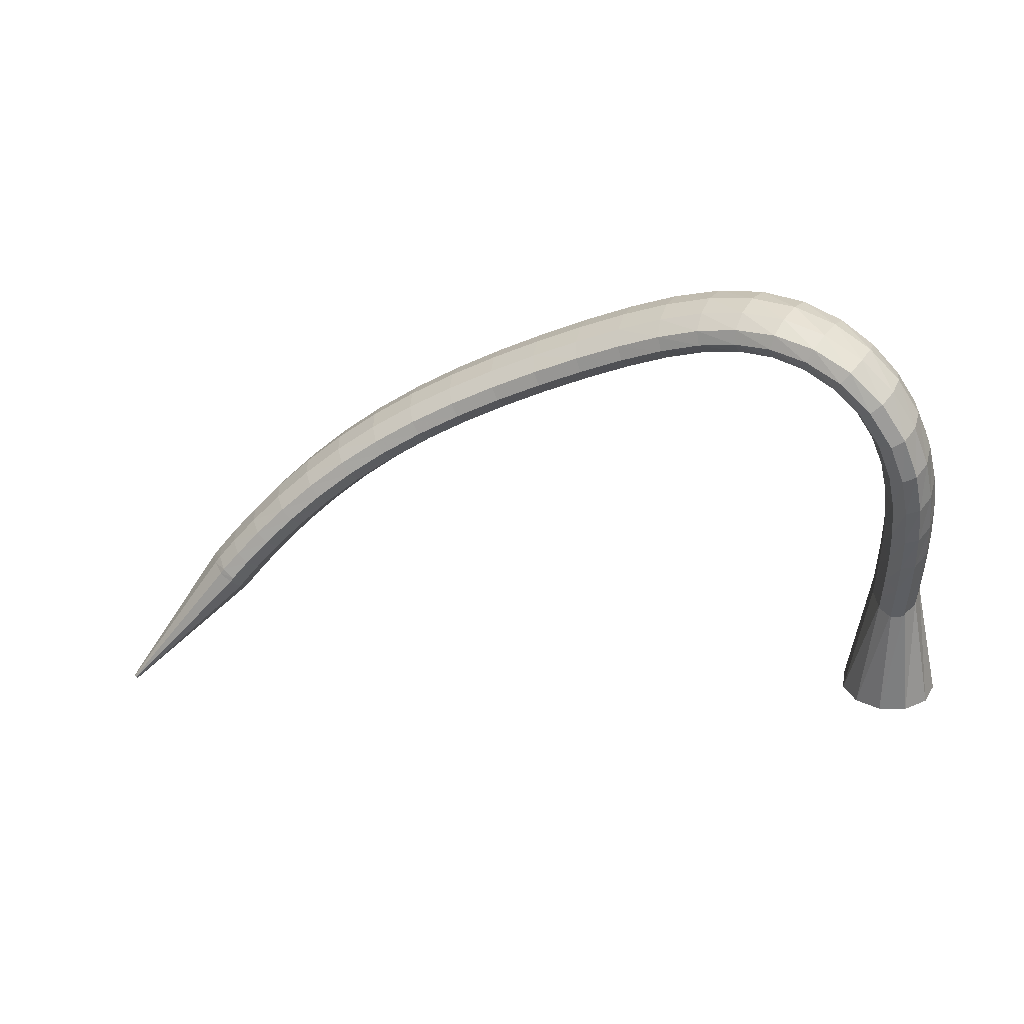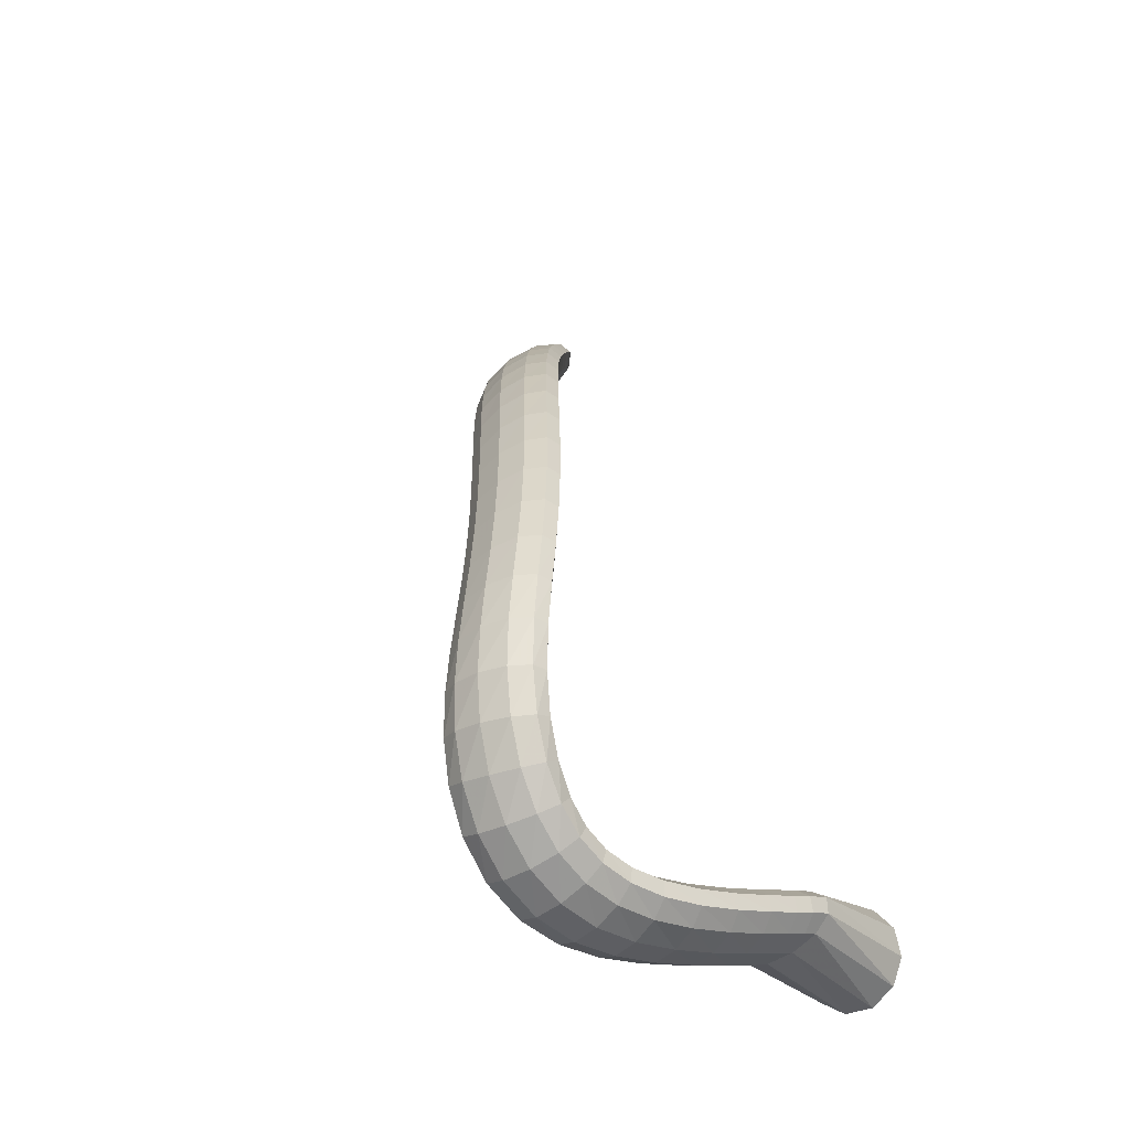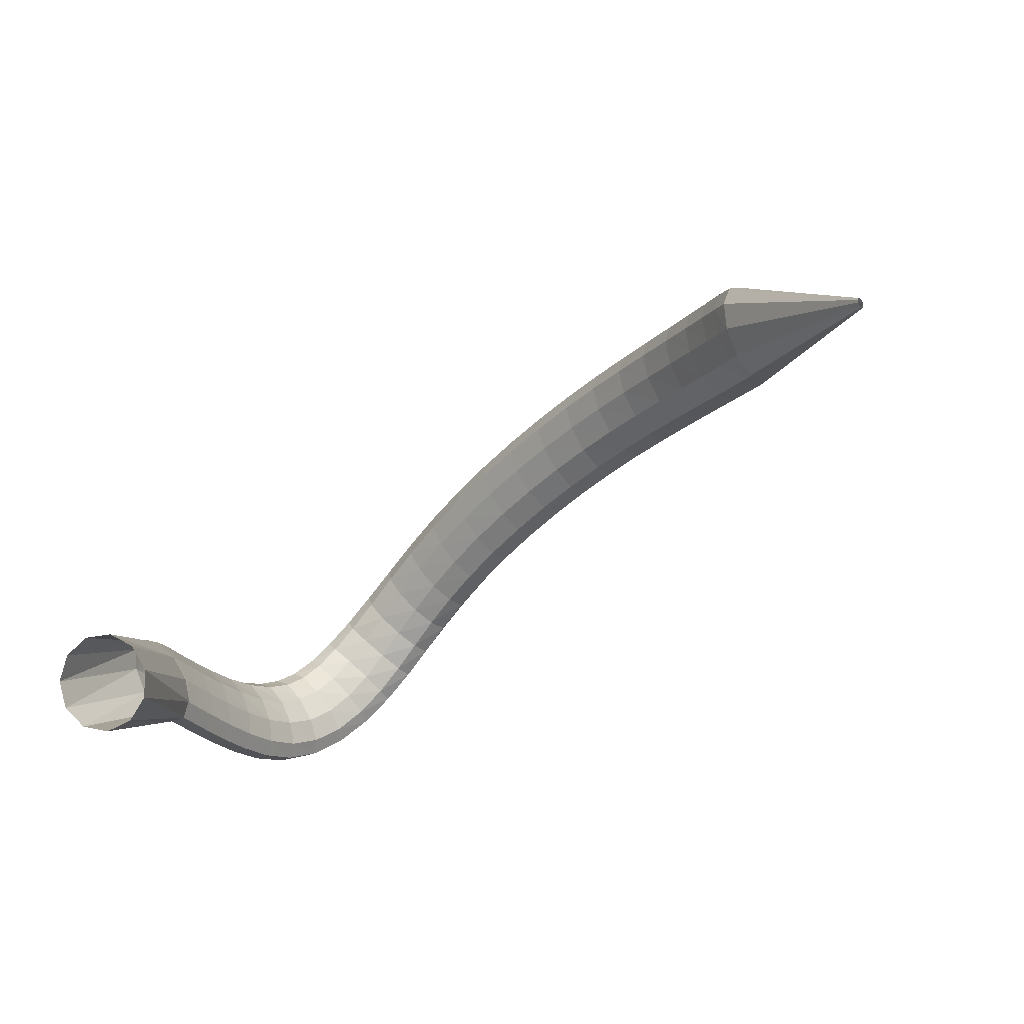
<metadata>
{"format":"obj","ext":"obj","renderer":"f3d","projection":"perspective","resolution":1024,"background":"white","views":[{"elev":-8.0,"azim":8.4,"up":"+Z"},{"elev":46.6,"azim":73.1,"up":"+Z"},{"elev":-58.4,"azim":-145.6,"up":"+Z"}]}
</metadata>
<code>
g tube1
v 82.23 151.9 170.5
v 82.3 151.6 170.4
v 82.41 151.5 170.2
v 82.51 151.5 170.1
v 82.58 151.7 170.1
v 82.59 151.9 170.2
v 82.54 152.2 170.3
v 82.45 152.4 170.4
v 82.34 152.4 170.5
v 82.25 152.3 170.6
v 82.21 152.1 170.6
v 82.23 151.9 170.5
v 92.57 148.2 183.8
v 93.3 145.9 182.5
v 94.35 144.6 181.2
v 95.39 144.8 180.2
v 96.09 146.4 179.9
v 96.23 148.8 180.4
v 95.77 151.3 181.5
v 94.84 153.2 182.9
v 93.75 153.7 184.1
v 92.84 152.8 184.8
v 92.4 150.8 184.7
v 92.57 148.2 183.8
v 93.48 147.7 184.7
v 93.91 145.5 183.1
v 94.77 144.3 181.6
v 95.79 144.5 180.6
v 96.64 146 180.4
v 97.07 148.4 181.2
v 96.92 150.8 182.6
v 96.25 152.6 184.2
v 95.27 153.1 185.5
v 94.29 152.2 186.1
v 93.62 150.2 185.8
v 93.48 147.7 184.7
v 95.31 146.9 186.4
v 95.74 144.7 184.8
v 96.58 143.5 183.2
v 97.58 143.7 182.2
v 98.41 145.2 182
v 98.81 147.6 182.7
v 98.65 150 184.1
v 97.99 151.8 185.8
v 97.03 152.3 187.1
v 96.08 151.4 187.8
v 95.43 149.4 187.5
v 95.31 146.9 186.4
v 97.83 145.8 188.5
v 98.26 143.6 186.9
v 99.08 142.5 185.3
v 100 142.7 184.3
v 100.8 144.2 184.1
v 101.2 146.6 184.8
v 101 149 186.2
v 100.4 150.7 187.9
v 99.46 151.2 189.2
v 98.54 150.3 189.9
v 97.94 148.3 189.6
v 97.83 145.8 188.5
v 100.9 144.6 190.9
v 101.3 142.4 189.3
v 102.1 141.3 187.6
v 103 141.5 186.5
v 103.8 143.1 186.3
v 104.1 145.5 187
v 103.9 147.9 188.5
v 103.3 149.6 190.2
v 102.4 150 191.6
v 101.6 149.1 192.3
v 101 147 192
v 100.9 144.6 190.9
v 104.4 143.3 193.4
v 104.8 141.2 191.7
v 105.5 140.1 190
v 106.4 140.4 188.9
v 107.1 142 188.6
v 107.4 144.3 189.4
v 107.2 146.7 190.8
v 106.6 148.4 192.6
v 105.8 148.8 194.1
v 105 147.8 194.8
v 104.5 145.8 194.5
v 104.4 143.3 193.4
v 108.3 142 195.7
v 108.6 140 194
v 109.3 138.9 192.2
v 110 139.2 191
v 110.7 140.8 190.8
v 111 143.2 191.5
v 110.8 145.6 193.1
v 110.3 147.2 194.9
v 109.6 147.6 196.4
v 108.8 146.6 197.2
v 108.4 144.5 196.9
v 108.3 142 195.7
v 112.4 140.8 197.9
v 112.7 138.8 196.1
v 113.3 137.8 194.3
v 113.9 138.1 193
v 114.5 139.7 192.8
v 114.8 142.1 193.6
v 114.8 144.4 195.1
v 114.3 146 197
v 113.7 146.3 198.6
v 113 145.3 199.3
v 112.5 143.2 199.1
v 112.4 140.8 197.9
v 116.8 139.5 199.8
v 117 137.5 197.9
v 117.5 136.6 196.1
v 118.1 137 194.8
v 118.6 138.6 194.5
v 119 140.9 195.4
v 119 143.2 197
v 118.6 144.8 198.9
v 118.1 145.1 200.5
v 117.5 144 201.3
v 117 142 201
v 116.8 139.5 199.8
v 121.4 138.3 201.4
v 121.5 136.3 199.5
v 121.9 135.4 197.6
v 122.4 135.8 196.4
v 122.9 137.4 196.1
v 123.3 139.7 196.9
v 123.4 142 198.6
v 123.2 143.5 200.6
v 122.7 143.8 202.2
v 122.1 142.7 203
v 121.7 140.6 202.7
v 121.4 138.3 201.4
v 126.2 136.9 202.9
v 126.1 135 200.9
v 126.4 134.1 199
v 126.9 134.5 197.7
v 127.4 136.1 197.5
v 127.9 138.4 198.3
v 128.1 140.7 200
v 127.9 142.1 202
v 127.5 142.4 203.7
v 127 141.3 204.5
v 126.5 139.3 204.2
v 126.2 136.9 202.9
v 131 135.4 204.1
v 130.8 133.5 202.1
v 131 132.7 200.2
v 131.4 133.1 198.9
v 132 134.7 198.6
v 132.5 137 199.5
v 132.8 139.2 201.2
v 132.8 140.7 203.2
v 132.5 140.9 204.9
v 131.9 139.8 205.7
v 131.4 137.8 205.4
v 131 135.4 204.1
v 135.7 133.9 205.1
v 135.4 132 203.1
v 135.5 131.2 201.1
v 135.9 131.6 199.8
v 136.5 133.3 199.6
v 137.1 135.5 200.5
v 137.5 137.7 202.2
v 137.6 139.1 204.3
v 137.4 139.3 206
v 136.9 138.2 206.8
v 136.2 136.2 206.5
v 135.7 133.9 205.1
v 140.4 132.2 205.9
v 140 130.4 203.9
v 139.9 129.6 201.9
v 140.3 130.1 200.6
v 140.9 131.7 200.3
v 141.6 133.9 201.2
v 142.2 136 203
v 142.4 137.4 205
v 142.2 137.6 206.8
v 141.7 136.5 207.6
v 141 134.5 207.2
v 140.4 132.2 205.9
v 144.9 130.5 206.3
v 144.3 128.8 204.3
v 144.1 128 202.4
v 144.4 128.5 201
v 145 130.1 200.7
v 145.8 132.3 201.6
v 146.5 134.4 203.4
v 146.9 135.7 205.5
v 146.9 135.8 207.2
v 146.4 134.7 208
v 145.7 132.8 207.7
v 144.9 130.5 206.3
v 149.3 128.9 206.4
v 148.5 127.1 204.4
v 148.1 126.4 202.5
v 148.2 126.9 201.1
v 148.8 128.6 200.8
v 149.7 130.7 201.6
v 150.5 132.8 203.4
v 151.2 134.1 205.4
v 151.3 134.2 207.1
v 151 133.1 208
v 150.2 131.1 207.7
v 149.3 128.9 206.4
v 153.6 127.5 205.8
v 152.6 125.7 204
v 152 125 202.1
v 151.8 125.5 200.8
v 152.3 127.2 200.4
v 153.1 129.4 201.1
v 154.1 131.5 202.7
v 155 132.8 204.7
v 155.4 132.9 206.4
v 155.3 131.7 207.2
v 154.6 129.7 207
v 153.6 127.5 205.8
v 157.7 126.5 204.6
v 156.6 124.6 202.9
v 155.7 123.8 201.1
v 155.3 124.4 199.9
v 155.5 126.1 199.5
v 156.2 128.4 200.1
v 157.3 130.5 201.5
v 158.3 131.9 203.3
v 159 132 204.9
v 159.2 130.9 205.8
v 158.7 128.8 205.6
v 157.7 126.5 204.6
v 161.6 126.1 202.6
v 160.5 124.1 201.1
v 159.4 123.2 199.5
v 158.7 123.7 198.3
v 158.5 125.4 198
v 159 127.8 198.6
v 159.9 130.1 199.9
v 161.1 131.6 201.5
v 162 131.8 202.9
v 162.5 130.7 203.7
v 162.3 128.6 203.6
v 161.6 126.1 202.6
v 164.9 126.5 200.1
v 164 124.4 198.6
v 162.9 123.4 197.1
v 161.9 123.7 196.1
v 161.4 125.4 195.9
v 161.4 127.8 196.6
v 162.1 130.2 197.9
v 163.2 131.8 199.5
v 164.3 132.2 200.8
v 165.1 131.1 201.4
v 165.3 129 201.1
v 164.9 126.5 200.1
v 167.6 127.7 197.2
v 167 125.6 195.6
v 165.9 124.5 194.1
v 164.7 124.7 193.3
v 163.8 126.2 193.4
v 163.5 128.5 194.4
v 163.8 130.8 195.9
v 164.8 132.5 197.5
v 166 133 198.7
v 167 132.1 199
v 167.7 130.1 198.5
v 167.6 127.7 197.2
v 169.6 129.7 194.2
v 169.1 127.8 192.4
v 168 126.7 190.9
v 166.7 126.8 190.3
v 165.6 128 190.7
v 165 130 192
v 165.1 132.2 193.9
v 166 133.8 195.6
v 167.2 134.3 196.7
v 168.5 133.6 196.8
v 169.4 131.9 195.9
v 169.6 129.7 194.2
v 170.8 132.4 191.4
v 170.3 130.7 189.3
v 169.2 129.6 187.8
v 167.8 129.6 187.3
v 166.6 130.6 188.1
v 166 132.3 189.7
v 166.1 134.2 191.8
v 166.9 135.7 193.7
v 168.2 136.2 194.7
v 169.5 135.7 194.6
v 170.5 134.3 193.3
v 170.8 132.4 191.4
v 171.4 135.6 188.6
v 170.8 134.1 186.5
v 169.7 133.1 185
v 168.3 133 184.6
v 167.1 133.8 185.6
v 166.4 135.3 187.5
v 166.6 136.9 189.8
v 167.5 138.3 191.7
v 168.8 138.8 192.6
v 170.2 138.5 192.3
v 171.1 137.3 190.8
v 171.4 135.6 188.6
v 171.5 139.2 186.1
v 170.9 137.7 183.9
v 169.7 136.7 182.4
v 168.3 136.6 182.2
v 167.1 137.3 183.3
v 166.5 138.6 185.3
v 166.7 140.1 187.6
v 167.7 141.4 189.6
v 169.1 142 190.4
v 170.4 141.7 190
v 171.3 140.7 188.4
v 171.5 139.2 186.1
v 171.3 142.7 183.8
v 170.7 141.3 181.6
v 169.4 140.3 180.2
v 168 140.1 180
v 166.9 140.8 181.1
v 166.3 142 183.2
v 166.6 143.5 185.6
v 167.6 144.8 187.5
v 169 145.4 188.3
v 170.4 145.2 187.8
v 171.2 144.2 186.1
v 171.3 142.7 183.8
v 171.1 146 181.8
v 170.4 144.6 179.6
v 169.1 143.6 178.2
v 167.7 143.3 178
v 166.5 143.9 179.2
v 166 145.2 181.3
v 166.4 146.6 183.7
v 167.4 147.9 185.6
v 168.8 148.5 186.4
v 170.1 148.3 185.9
v 171 147.4 184.1
v 171.1 146 181.8
v 170.8 148.6 180.2
v 170 147.1 178
v 168.8 146.1 176.6
v 167.4 145.9 176.5
v 166.2 146.5 177.7
v 165.8 147.7 179.8
v 166.1 149.2 182.2
v 167.1 150.4 184.1
v 168.5 151.1 184.8
v 169.9 150.9 184.3
v 170.7 150 182.6
v 170.8 148.6 180.2
v 170.5 150.2 179.2
v 169.8 148.8 177
v 168.6 147.8 175.6
v 167.1 147.5 175.5
v 166 148.1 176.7
v 165.5 149.3 178.8
v 165.9 150.8 181.2
v 166.9 152.1 183.1
v 168.3 152.7 183.9
v 169.7 152.6 183.3
v 170.5 151.6 181.6
v 170.5 150.2 179.2
v 170.5 150.6 179
v 169.9 148.6 177.4
v 168.7 147.2 176.3
v 167.3 146.9 176.2
v 166.1 147.8 177.1
v 165.5 149.6 178.6
v 165.7 151.8 180.4
v 166.7 153.6 181.8
v 168 154.5 182.5
v 169.4 154.2 182.1
v 170.3 152.7 180.8
v 170.5 150.6 179
v 172.1 158.7 168.7
v 171.2 156.6 167.1
v 168.9 155.2 166.2
v 166.1 154.9 166.2
v 163.6 155.9 167.2
v 162.3 157.8 168.8
v 162.5 160 170.6
v 164.2 161.8 171.9
v 166.8 162.7 172.4
v 169.6 162.3 171.9
v 171.6 160.8 170.5
v 172.1 158.7 168.7
f 1 2 14
f 14 13 1
f 2 3 15
f 15 14 2
f 3 4 16
f 16 15 3
f 4 5 17
f 17 16 4
f 5 6 18
f 18 17 5
f 6 7 19
f 19 18 6
f 7 8 20
f 20 19 7
f 8 9 21
f 21 20 8
f 9 10 22
f 22 21 9
f 10 11 23
f 23 22 10
f 11 12 24
f 24 23 11
f 13 14 26
f 26 25 13
f 14 15 27
f 27 26 14
f 15 16 28
f 28 27 15
f 16 17 29
f 29 28 16
f 17 18 30
f 30 29 17
f 18 19 31
f 31 30 18
f 19 20 32
f 32 31 19
f 20 21 33
f 33 32 20
f 21 22 34
f 34 33 21
f 22 23 35
f 35 34 22
f 23 24 36
f 36 35 23
f 25 26 38
f 38 37 25
f 26 27 39
f 39 38 26
f 27 28 40
f 40 39 27
f 28 29 41
f 41 40 28
f 29 30 42
f 42 41 29
f 30 31 43
f 43 42 30
f 31 32 44
f 44 43 31
f 32 33 45
f 45 44 32
f 33 34 46
f 46 45 33
f 34 35 47
f 47 46 34
f 35 36 48
f 48 47 35
f 37 38 50
f 50 49 37
f 38 39 51
f 51 50 38
f 39 40 52
f 52 51 39
f 40 41 53
f 53 52 40
f 41 42 54
f 54 53 41
f 42 43 55
f 55 54 42
f 43 44 56
f 56 55 43
f 44 45 57
f 57 56 44
f 45 46 58
f 58 57 45
f 46 47 59
f 59 58 46
f 47 48 60
f 60 59 47
f 49 50 62
f 62 61 49
f 50 51 63
f 63 62 50
f 51 52 64
f 64 63 51
f 52 53 65
f 65 64 52
f 53 54 66
f 66 65 53
f 54 55 67
f 67 66 54
f 55 56 68
f 68 67 55
f 56 57 69
f 69 68 56
f 57 58 70
f 70 69 57
f 58 59 71
f 71 70 58
f 59 60 72
f 72 71 59
f 61 62 74
f 74 73 61
f 62 63 75
f 75 74 62
f 63 64 76
f 76 75 63
f 64 65 77
f 77 76 64
f 65 66 78
f 78 77 65
f 66 67 79
f 79 78 66
f 67 68 80
f 80 79 67
f 68 69 81
f 81 80 68
f 69 70 82
f 82 81 69
f 70 71 83
f 83 82 70
f 71 72 84
f 84 83 71
f 73 74 86
f 86 85 73
f 74 75 87
f 87 86 74
f 75 76 88
f 88 87 75
f 76 77 89
f 89 88 76
f 77 78 90
f 90 89 77
f 78 79 91
f 91 90 78
f 79 80 92
f 92 91 79
f 80 81 93
f 93 92 80
f 81 82 94
f 94 93 81
f 82 83 95
f 95 94 82
f 83 84 96
f 96 95 83
f 85 86 98
f 98 97 85
f 86 87 99
f 99 98 86
f 87 88 100
f 100 99 87
f 88 89 101
f 101 100 88
f 89 90 102
f 102 101 89
f 90 91 103
f 103 102 90
f 91 92 104
f 104 103 91
f 92 93 105
f 105 104 92
f 93 94 106
f 106 105 93
f 94 95 107
f 107 106 94
f 95 96 108
f 108 107 95
f 97 98 110
f 110 109 97
f 98 99 111
f 111 110 98
f 99 100 112
f 112 111 99
f 100 101 113
f 113 112 100
f 101 102 114
f 114 113 101
f 102 103 115
f 115 114 102
f 103 104 116
f 116 115 103
f 104 105 117
f 117 116 104
f 105 106 118
f 118 117 105
f 106 107 119
f 119 118 106
f 107 108 120
f 120 119 107
f 109 110 122
f 122 121 109
f 110 111 123
f 123 122 110
f 111 112 124
f 124 123 111
f 112 113 125
f 125 124 112
f 113 114 126
f 126 125 113
f 114 115 127
f 127 126 114
f 115 116 128
f 128 127 115
f 116 117 129
f 129 128 116
f 117 118 130
f 130 129 117
f 118 119 131
f 131 130 118
f 119 120 132
f 132 131 119
f 121 122 134
f 134 133 121
f 122 123 135
f 135 134 122
f 123 124 136
f 136 135 123
f 124 125 137
f 137 136 124
f 125 126 138
f 138 137 125
f 126 127 139
f 139 138 126
f 127 128 140
f 140 139 127
f 128 129 141
f 141 140 128
f 129 130 142
f 142 141 129
f 130 131 143
f 143 142 130
f 131 132 144
f 144 143 131
f 133 134 146
f 146 145 133
f 134 135 147
f 147 146 134
f 135 136 148
f 148 147 135
f 136 137 149
f 149 148 136
f 137 138 150
f 150 149 137
f 138 139 151
f 151 150 138
f 139 140 152
f 152 151 139
f 140 141 153
f 153 152 140
f 141 142 154
f 154 153 141
f 142 143 155
f 155 154 142
f 143 144 156
f 156 155 143
f 145 146 158
f 158 157 145
f 146 147 159
f 159 158 146
f 147 148 160
f 160 159 147
f 148 149 161
f 161 160 148
f 149 150 162
f 162 161 149
f 150 151 163
f 163 162 150
f 151 152 164
f 164 163 151
f 152 153 165
f 165 164 152
f 153 154 166
f 166 165 153
f 154 155 167
f 167 166 154
f 155 156 168
f 168 167 155
f 157 158 170
f 170 169 157
f 158 159 171
f 171 170 158
f 159 160 172
f 172 171 159
f 160 161 173
f 173 172 160
f 161 162 174
f 174 173 161
f 162 163 175
f 175 174 162
f 163 164 176
f 176 175 163
f 164 165 177
f 177 176 164
f 165 166 178
f 178 177 165
f 166 167 179
f 179 178 166
f 167 168 180
f 180 179 167
f 169 170 182
f 182 181 169
f 170 171 183
f 183 182 170
f 171 172 184
f 184 183 171
f 172 173 185
f 185 184 172
f 173 174 186
f 186 185 173
f 174 175 187
f 187 186 174
f 175 176 188
f 188 187 175
f 176 177 189
f 189 188 176
f 177 178 190
f 190 189 177
f 178 179 191
f 191 190 178
f 179 180 192
f 192 191 179
f 181 182 194
f 194 193 181
f 182 183 195
f 195 194 182
f 183 184 196
f 196 195 183
f 184 185 197
f 197 196 184
f 185 186 198
f 198 197 185
f 186 187 199
f 199 198 186
f 187 188 200
f 200 199 187
f 188 189 201
f 201 200 188
f 189 190 202
f 202 201 189
f 190 191 203
f 203 202 190
f 191 192 204
f 204 203 191
f 193 194 206
f 206 205 193
f 194 195 207
f 207 206 194
f 195 196 208
f 208 207 195
f 196 197 209
f 209 208 196
f 197 198 210
f 210 209 197
f 198 199 211
f 211 210 198
f 199 200 212
f 212 211 199
f 200 201 213
f 213 212 200
f 201 202 214
f 214 213 201
f 202 203 215
f 215 214 202
f 203 204 216
f 216 215 203
f 205 206 218
f 218 217 205
f 206 207 219
f 219 218 206
f 207 208 220
f 220 219 207
f 208 209 221
f 221 220 208
f 209 210 222
f 222 221 209
f 210 211 223
f 223 222 210
f 211 212 224
f 224 223 211
f 212 213 225
f 225 224 212
f 213 214 226
f 226 225 213
f 214 215 227
f 227 226 214
f 215 216 228
f 228 227 215
f 217 218 230
f 230 229 217
f 218 219 231
f 231 230 218
f 219 220 232
f 232 231 219
f 220 221 233
f 233 232 220
f 221 222 234
f 234 233 221
f 222 223 235
f 235 234 222
f 223 224 236
f 236 235 223
f 224 225 237
f 237 236 224
f 225 226 238
f 238 237 225
f 226 227 239
f 239 238 226
f 227 228 240
f 240 239 227
f 229 230 242
f 242 241 229
f 230 231 243
f 243 242 230
f 231 232 244
f 244 243 231
f 232 233 245
f 245 244 232
f 233 234 246
f 246 245 233
f 234 235 247
f 247 246 234
f 235 236 248
f 248 247 235
f 236 237 249
f 249 248 236
f 237 238 250
f 250 249 237
f 238 239 251
f 251 250 238
f 239 240 252
f 252 251 239
f 241 242 254
f 254 253 241
f 242 243 255
f 255 254 242
f 243 244 256
f 256 255 243
f 244 245 257
f 257 256 244
f 245 246 258
f 258 257 245
f 246 247 259
f 259 258 246
f 247 248 260
f 260 259 247
f 248 249 261
f 261 260 248
f 249 250 262
f 262 261 249
f 250 251 263
f 263 262 250
f 251 252 264
f 264 263 251
f 253 254 266
f 266 265 253
f 254 255 267
f 267 266 254
f 255 256 268
f 268 267 255
f 256 257 269
f 269 268 256
f 257 258 270
f 270 269 257
f 258 259 271
f 271 270 258
f 259 260 272
f 272 271 259
f 260 261 273
f 273 272 260
f 261 262 274
f 274 273 261
f 262 263 275
f 275 274 262
f 263 264 276
f 276 275 263
f 265 266 278
f 278 277 265
f 266 267 279
f 279 278 266
f 267 268 280
f 280 279 267
f 268 269 281
f 281 280 268
f 269 270 282
f 282 281 269
f 270 271 283
f 283 282 270
f 271 272 284
f 284 283 271
f 272 273 285
f 285 284 272
f 273 274 286
f 286 285 273
f 274 275 287
f 287 286 274
f 275 276 288
f 288 287 275
f 277 278 290
f 290 289 277
f 278 279 291
f 291 290 278
f 279 280 292
f 292 291 279
f 280 281 293
f 293 292 280
f 281 282 294
f 294 293 281
f 282 283 295
f 295 294 282
f 283 284 296
f 296 295 283
f 284 285 297
f 297 296 284
f 285 286 298
f 298 297 285
f 286 287 299
f 299 298 286
f 287 288 300
f 300 299 287
f 289 290 302
f 302 301 289
f 290 291 303
f 303 302 290
f 291 292 304
f 304 303 291
f 292 293 305
f 305 304 292
f 293 294 306
f 306 305 293
f 294 295 307
f 307 306 294
f 295 296 308
f 308 307 295
f 296 297 309
f 309 308 296
f 297 298 310
f 310 309 297
f 298 299 311
f 311 310 298
f 299 300 312
f 312 311 299
f 301 302 314
f 314 313 301
f 302 303 315
f 315 314 302
f 303 304 316
f 316 315 303
f 304 305 317
f 317 316 304
f 305 306 318
f 318 317 305
f 306 307 319
f 319 318 306
f 307 308 320
f 320 319 307
f 308 309 321
f 321 320 308
f 309 310 322
f 322 321 309
f 310 311 323
f 323 322 310
f 311 312 324
f 324 323 311
f 313 314 326
f 326 325 313
f 314 315 327
f 327 326 314
f 315 316 328
f 328 327 315
f 316 317 329
f 329 328 316
f 317 318 330
f 330 329 317
f 318 319 331
f 331 330 318
f 319 320 332
f 332 331 319
f 320 321 333
f 333 332 320
f 321 322 334
f 334 333 321
f 322 323 335
f 335 334 322
f 323 324 336
f 336 335 323
f 325 326 338
f 338 337 325
f 326 327 339
f 339 338 326
f 327 328 340
f 340 339 327
f 328 329 341
f 341 340 328
f 329 330 342
f 342 341 329
f 330 331 343
f 343 342 330
f 331 332 344
f 344 343 331
f 332 333 345
f 345 344 332
f 333 334 346
f 346 345 333
f 334 335 347
f 347 346 334
f 335 336 348
f 348 347 335
f 337 338 350
f 350 349 337
f 338 339 351
f 351 350 338
f 339 340 352
f 352 351 339
f 340 341 353
f 353 352 340
f 341 342 354
f 354 353 341
f 342 343 355
f 355 354 342
f 343 344 356
f 356 355 343
f 344 345 357
f 357 356 344
f 345 346 358
f 358 357 345
f 346 347 359
f 359 358 346
f 347 348 360
f 360 359 347
f 349 350 362
f 362 361 349
f 350 351 363
f 363 362 350
f 351 352 364
f 364 363 351
f 352 353 365
f 365 364 352
f 353 354 366
f 366 365 353
f 354 355 367
f 367 366 354
f 355 356 368
f 368 367 355
f 356 357 369
f 369 368 356
f 357 358 370
f 370 369 357
f 358 359 371
f 371 370 358
f 359 360 372
f 372 371 359
f 361 362 374
f 374 373 361
f 362 363 375
f 375 374 362
f 363 364 376
f 376 375 363
f 364 365 377
f 377 376 364
f 365 366 378
f 378 377 365
f 366 367 379
f 379 378 366
f 367 368 380
f 380 379 367
f 368 369 381
f 381 380 368
f 369 370 382
f 382 381 369
f 370 371 383
f 383 382 370
f 371 372 384
f 384 383 371

</code>
